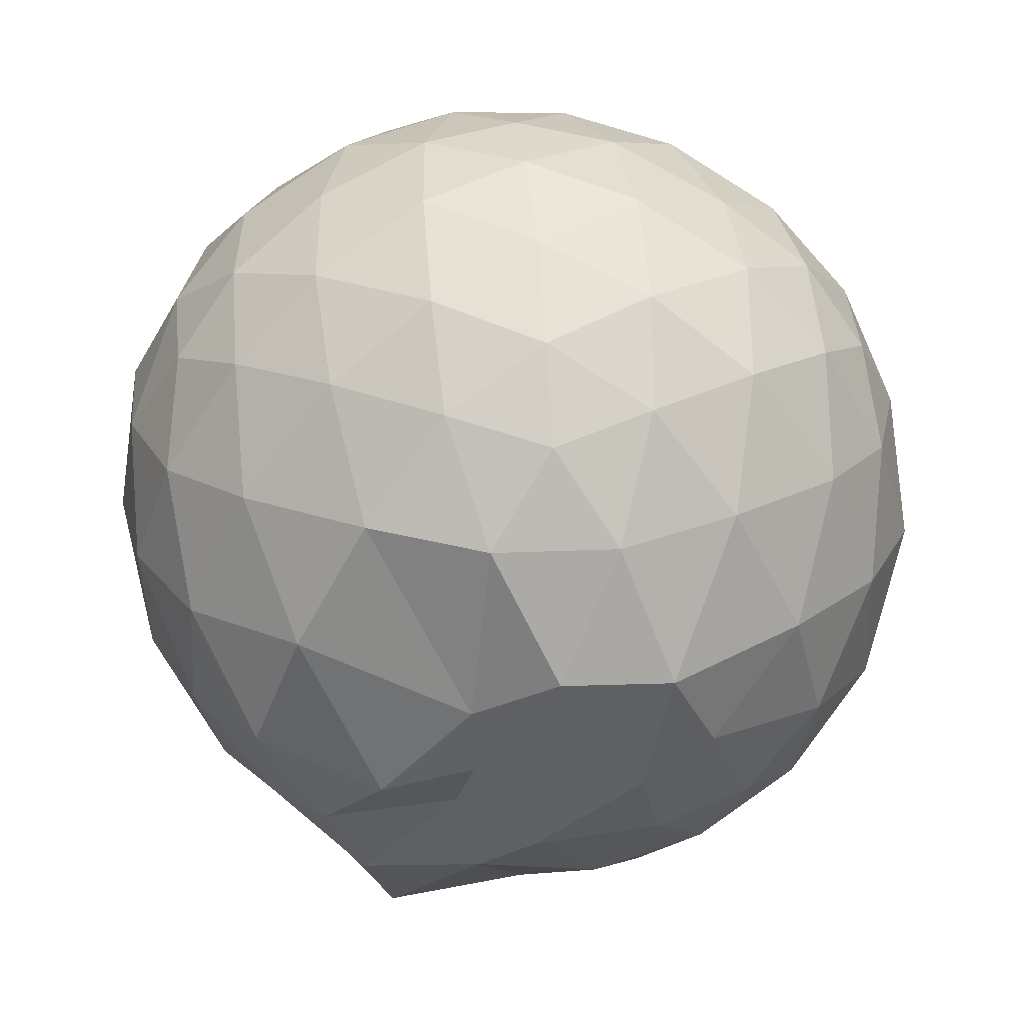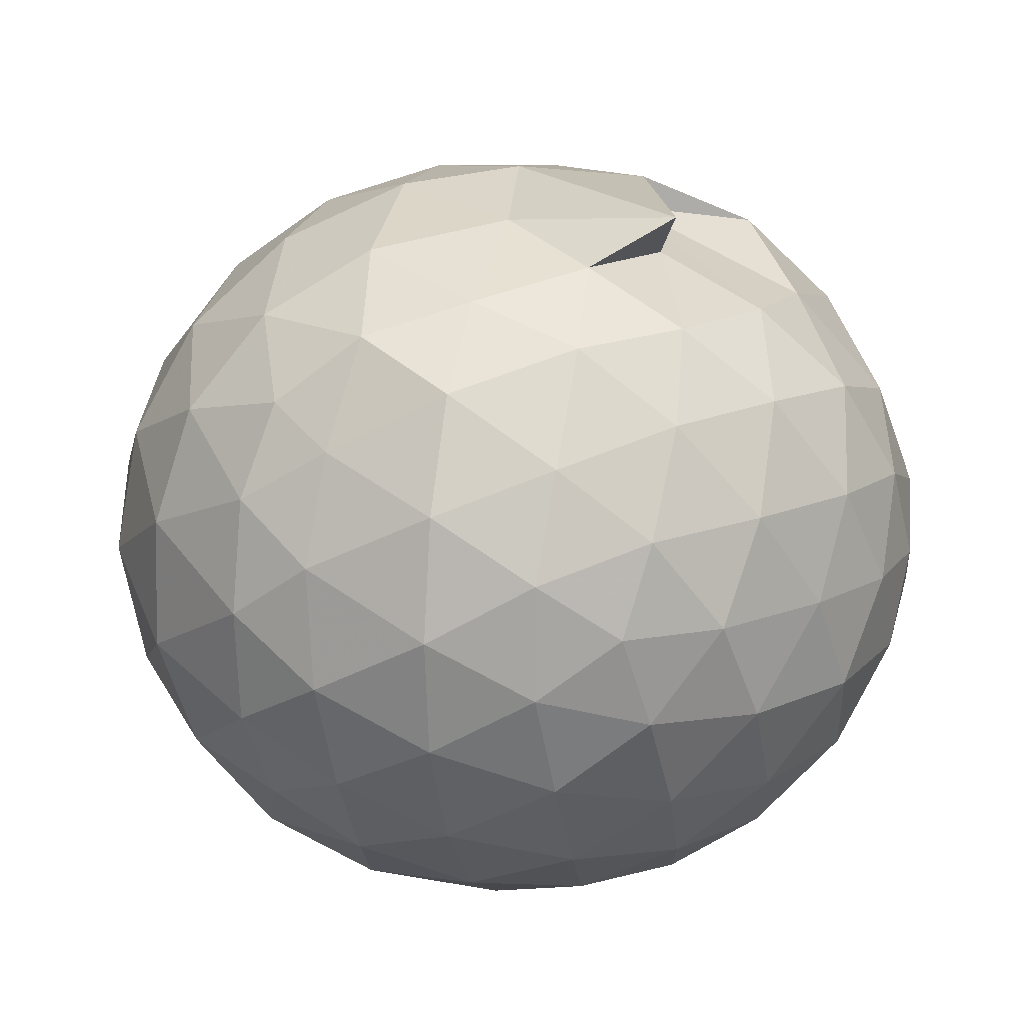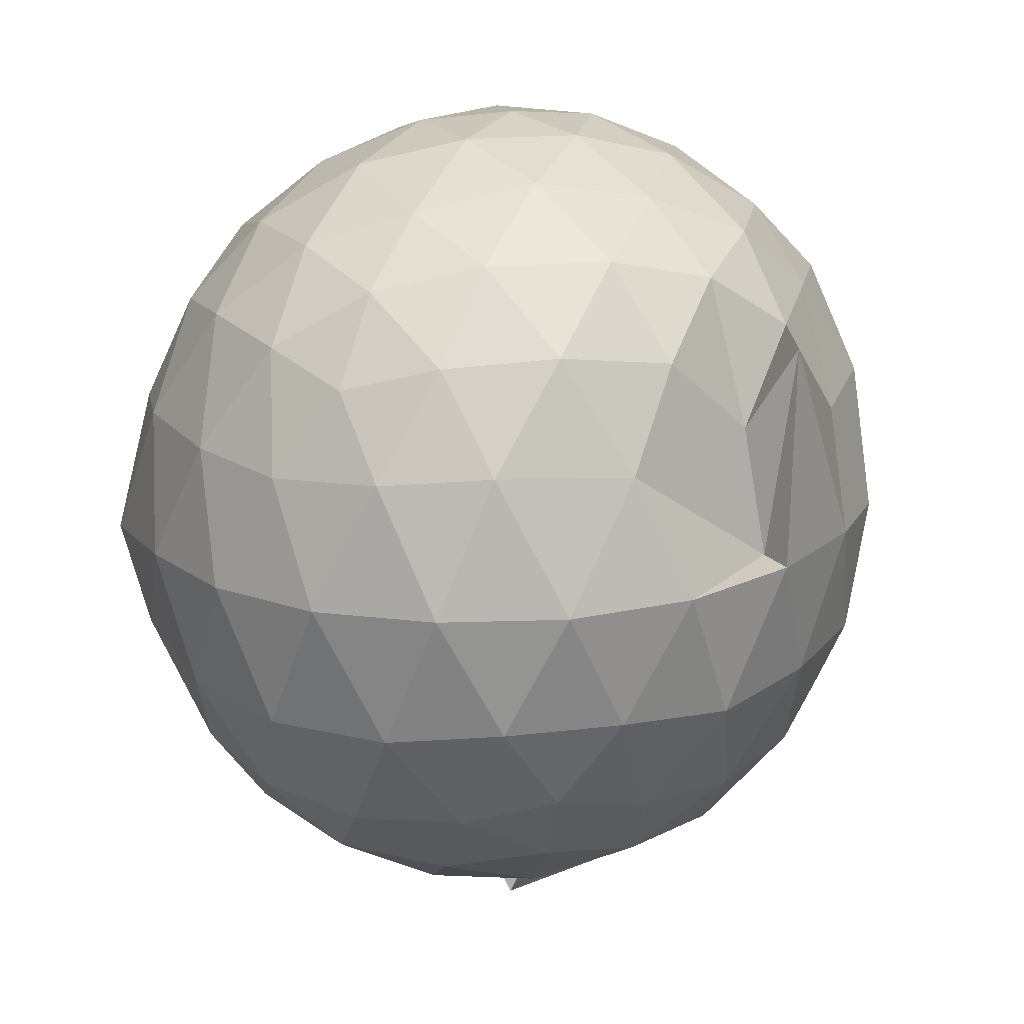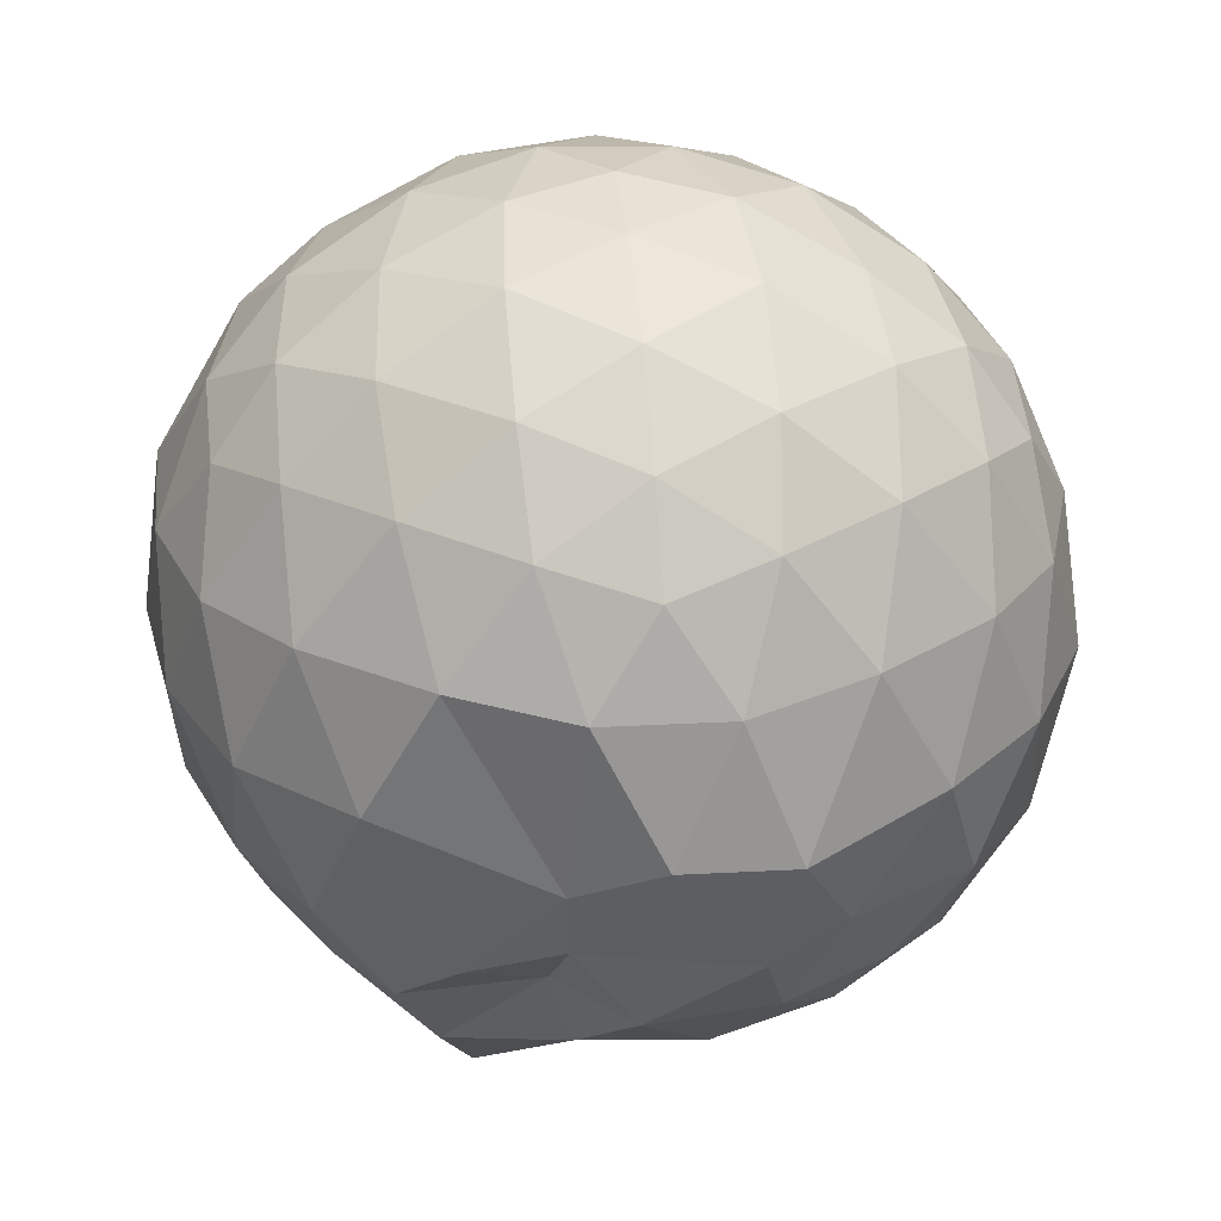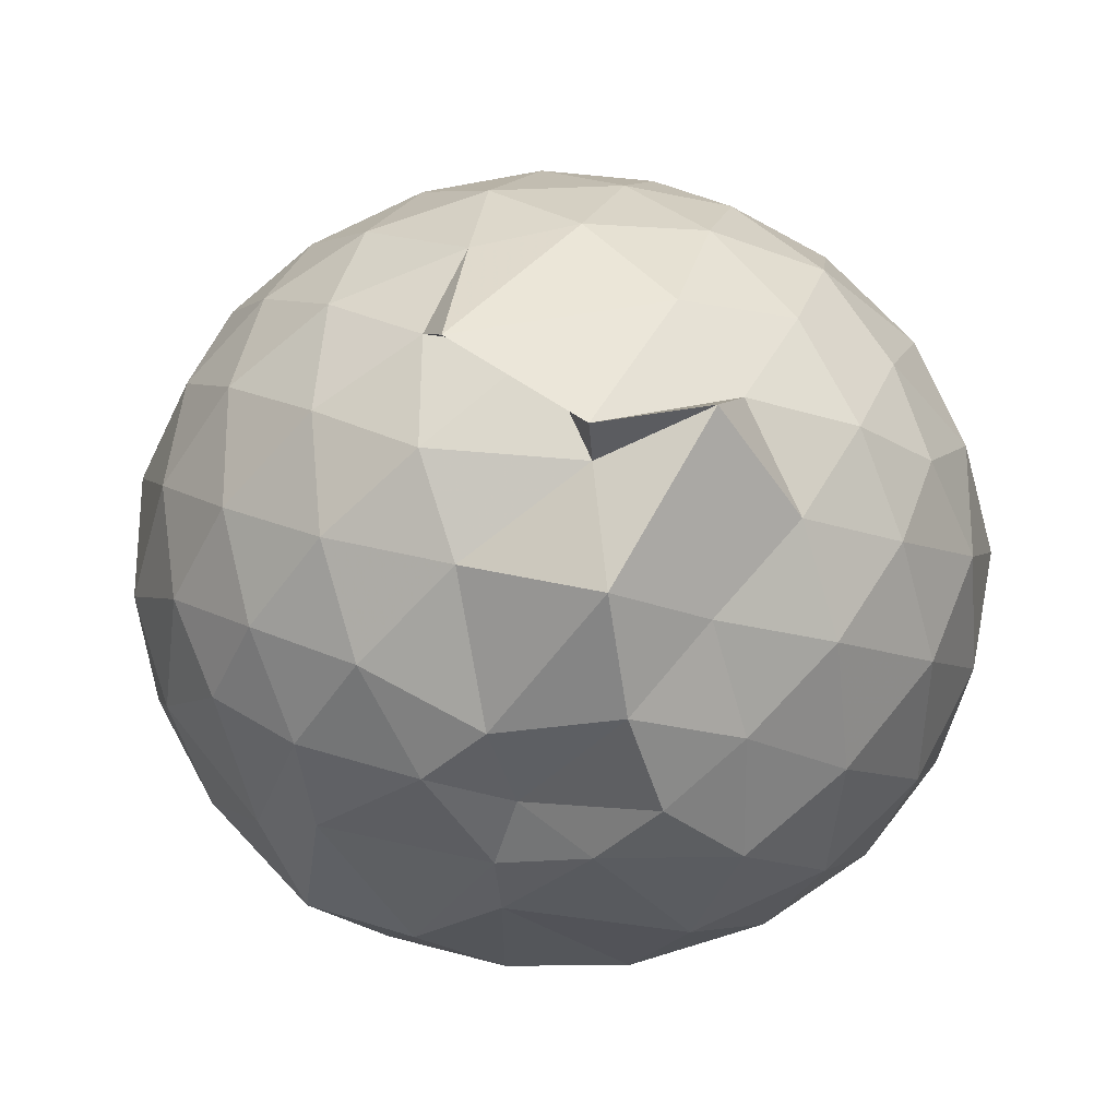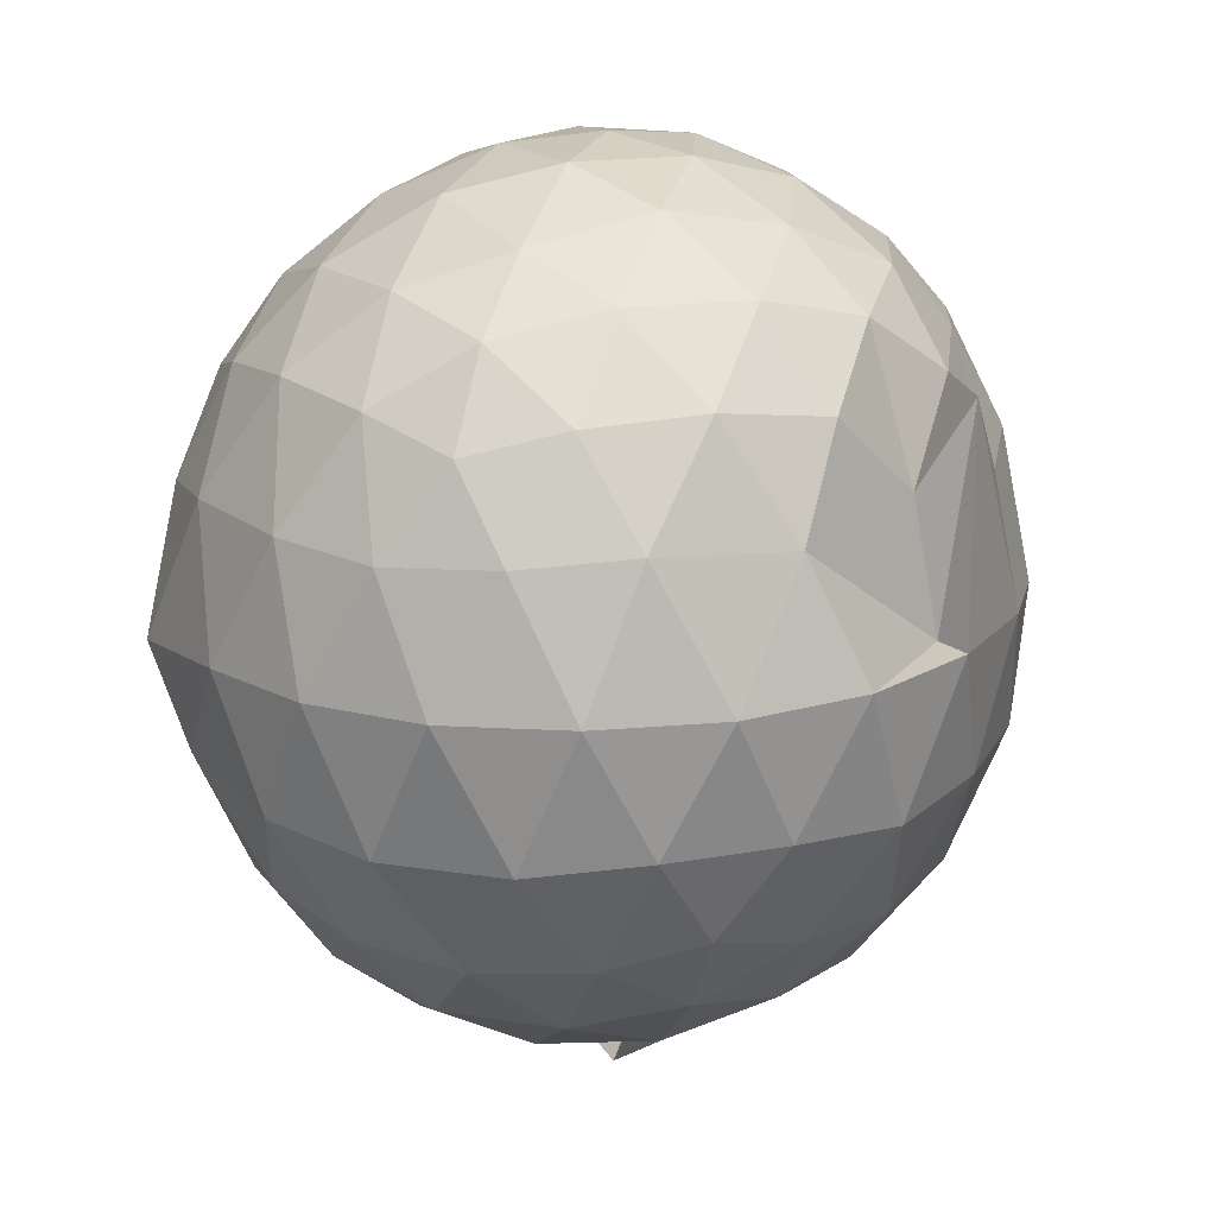
<metadata>
{"format":"obj","ext":"obj","renderer":"f3d","projection":"perspective","resolution":1024,"background":"white","views":[{"elev":25.4,"azim":13.5,"up":"+Z"},{"elev":16.4,"azim":-13.0,"up":"+Y"},{"elev":18.3,"azim":116.1,"up":"+Z"},{"elev":33.1,"azim":13.0,"up":"+Z"},{"elev":-24.0,"azim":-173.5,"up":"+Y"},{"elev":17.1,"azim":109.2,"up":"+Z"}]}
</metadata>
<code>
v 0.05519 -0.3704 2.925
v -0.06029 -0.2909 -0.1315
v 1.392 -0.3773 2.158
v 1.282 -0.04261 2.246
v 1.063 0.3087 2.274
v 0.754 0.5957 2.216
v 0.4602 0.7635 1.926
v 0.1076 0.7785 2.231
v -0.3224 0.6878 2.283
v -0.7118 0.5791 2.269
v -1.009 0.3452 2.198
v -1.148 0.02485 2.278
v -1.192 -0.3729 2.335
v -1.168 -0.7895 2.268
v -1.045 -1.12 2.171
v -0.7455 -1.331 2.258
v -0.3364 -1.504 2.289
v 0.09572 -1.582 2.247
v 0.4755 -1.571 2.16
v 0.7826 -1.373 2.248
v 1.081 -1.068 2.287
v 1.291 -0.7075 2.25
v 1.495 -0.1785 1.87
v 1.344 0.1967 1.903
v 1.012 0.5726 1.869
v 0.4642 0.8538 1.458
v 0.4248 0.9443 2.232
v -0.09915 0.8957 1.874
v -0.6084 0.8113 1.896
v -0.9922 0.5843 1.856
v -1.271 0.2504 1.852
v -1.41 -0.1512 1.896
v -1.425 -0.62 1.883
v -1.287 -1.024 1.84
v -1.015 -1.371 1.831
v -0.6387 -1.609 1.868
v -0.1498 -1.745 1.869
v 0.2956 -1.746 1.824
v 0.7247 -1.621 1.828
v 1.083 -1.36 1.876
v 1.372 -0.9676 1.867
v 1.507 -0.5868 1.846
v 1.519 0.05878 1.42
v 1.295 0.4599 1.422
v 0.9576 0.7785 1.434
v 0.5272 0.9652 1.446
v 0.04142 1.02 1.441
v -0.3951 0.9658 1.418
v -0.8465 0.7751 1.407
v -1.202 0.4622 1.407
v -1.431 0.06291 1.409
v -1.515 -0.3897 1.402
v -1.426 -0.8356 1.408
v -1.207 -1.246 1.395
v -0.875 -1.572 1.372
v -0.4038 -1.77 1.394
v 0.2209 -1.73 1.17
v 0.5508 -1.769 1.348
v 0.9307 -1.643 1.341
v 1.304 -1.231 1.403
v 1.524 -0.8273 1.408
v 1.6 -0.3851 1.414
v 1.371 0.2448 0.9757
v 1.1 0.5818 0.9788
v 0.7336 0.8257 0.9401
v 0.2843 0.9469 0.9664
v -0.1751 0.9626 0.9845
v -0.6109 0.8373 0.9547
v -0.9709 0.5898 0.9198
v -1.271 0.2195 0.9137
v -1.429 -0.1785 0.9523
v -1.428 -0.604 0.9474
v -1.27 -1.003 0.9012
v -0.9656 -1.376 0.8965
v -0.6163 -1.659 0.9163
v -0.131 -1.691 0.7829
v 0.2105 -1.657 0.899
v 0.8058 -1.521 0.8462
v 1.046 -1.441 1.019
v 1.373 -1.027 0.9606
v 1.504 -0.6215 0.9211
v 1.504 -0.1575 0.9265
v 1.137 0.3445 0.6446
v 0.8403 0.552 0.557
v 0.4383 0.7172 0.5181
v 0.01751 0.7992 0.5555
v -0.3727 0.7792 0.6379
v -0.6528 0.602 0.5485
v -0.9658 0.2955 0.4957
v -1.186 -0.06564 0.5286
v -1.296 -0.3949 0.6113
v -1.184 -0.7275 0.5215
v -0.9587 -1.089 0.4839
v -0.6539 -1.39 0.5283
v -0.3774 -1.606 0.5823
v 0.1071 -1.522 0.6766
v 0.398 -1.494 0.5062
v 0.8289 -1.338 0.5531
v 1.131 -1.129 0.6334
v 1.26 -0.8042 0.5438
v 1.314 -0.3942 0.5092
v 1.262 0.01757 0.5504
v 1.168 -0.3742 2.457
v 0.9847 -0.01876 2.548
v 0.7026 0.3364 2.542
v 0.3915 0.5904 2.448
v -0.007927 0.5602 2.538
v -0.4663 0.4274 2.544
v -0.8676 0.2152 2.424
v -0.9623 -0.1649 2.528
v -0.9477 -0.5942 2.563
v -0.8595 -0.9899 2.473
v -0.4805 -1.186 2.565
v -0.01712 -1.325 2.56
v 0.4031 -1.37 2.46
v 0.7155 -1.093 2.558
v 0.9972 -0.7318 2.556
v 0.8475 -0.3727 2.677
v 0.5857 -0.01504 2.772
v 0.3014 0.3094 2.698
v -0.1404 0.2014 2.774
v -0.5645 0.04835 2.725
v -0.6025 -0.3765 2.791
v -0.5756 -0.7954 2.73
v -0.1433 -0.9557 2.793
v 0.3004 -1.064 2.719
v 0.5905 -0.7319 2.784
v 0.4287 -0.3715 2.877
v 0.1698 -0.0459 2.876
v -0.2393 -0.1698 2.887
v -0.2394 -0.5793 2.889
v 0.1706 -0.6991 2.885
v 0.9517 0.2171 0.3393
v 0.5847 0.4016 0.2417
v 0.1595 0.5245 0.2228
v -0.2966 0.5847 0.3413
v -0.5915 0.3208 0.2307
v -0.875 -0.03888 0.2197
v -1.062 -0.4011 0.3125
v -0.8641 -0.7617 0.224
v -0.5697 -1.104 0.212
v -0.2957 -1.412 0.2521
v 0.1611 -1.413 0.3305
v 0.5681 -1.199 0.2314
v 0.9461 -1.008 0.3299
v 1.031 -0.6201 0.2317
v 1.033 -0.1735 0.235
v 0.6677 0.02486 0.06365
v 0.1942 0.1786 0.01192
v -0.1772 0.275 0.06088
v -0.4948 -0.07249 -0.00959
v -0.6976 -0.4086 0.04798
v -0.624 -0.5509 -0.1872
v -0.2677 -1.123 -0.08174
v 0.2191 -0.9666 0.003872
v 0.6659 -0.8233 0.05964
v 0.6964 -0.4002 -0.0009891
v 0.3213 -0.1978 -0.1014
v 0.2355 -0.2875 -0.2526
v -0.2328 -0.6436 -0.2895
v -0.2255 -0.6877 -0.1156
v 0.3265 -0.606 -0.1068
f 3 23 4
f 4 23 24
f 4 24 5
f 5 24 25
f 5 25 6
f 6 25 26
f 6 26 7
f 7 26 27
f 7 27 8
f 8 27 28
f 8 28 9
f 9 28 29
f 9 29 10
f 10 29 30
f 10 30 11
f 11 30 31
f 11 31 12
f 12 31 32
f 12 32 13
f 13 32 33
f 13 33 14
f 14 33 34
f 14 34 15
f 15 34 35
f 15 35 16
f 16 35 36
f 16 36 17
f 17 36 37
f 17 37 18
f 18 37 38
f 18 38 19
f 19 38 39
f 19 39 20
f 20 39 40
f 20 40 21
f 21 40 41
f 21 41 22
f 22 41 42
f 22 42 3
f 3 42 23
f 23 43 24
f 24 43 44
f 24 44 25
f 25 44 45
f 25 45 26
f 26 45 46
f 26 46 27
f 27 46 47
f 27 47 28
f 28 47 48
f 28 48 29
f 29 48 49
f 29 49 30
f 30 49 50
f 30 50 31
f 31 50 51
f 31 51 32
f 32 51 52
f 32 52 33
f 33 52 53
f 33 53 34
f 34 53 54
f 34 54 35
f 35 54 55
f 35 55 36
f 36 55 56
f 36 56 37
f 37 56 57
f 37 57 38
f 38 57 58
f 38 58 39
f 39 58 59
f 39 59 40
f 40 59 60
f 40 60 41
f 41 60 61
f 41 61 42
f 42 61 62
f 42 62 23
f 23 62 43
f 43 63 44
f 44 63 64
f 44 64 45
f 45 64 65
f 45 65 46
f 46 65 66
f 46 66 47
f 47 66 67
f 47 67 48
f 48 67 68
f 48 68 49
f 49 68 69
f 49 69 50
f 50 69 70
f 50 70 51
f 51 70 71
f 51 71 52
f 52 71 72
f 52 72 53
f 53 72 73
f 53 73 54
f 54 73 74
f 54 74 55
f 55 74 75
f 55 75 56
f 56 75 76
f 56 76 57
f 57 76 77
f 57 77 58
f 58 77 78
f 58 78 59
f 59 78 79
f 59 79 60
f 60 79 80
f 60 80 61
f 61 80 81
f 61 81 62
f 62 81 82
f 62 82 43
f 43 82 63
f 63 83 64
f 64 83 84
f 64 84 65
f 65 84 85
f 65 85 66
f 66 85 86
f 66 86 67
f 67 86 87
f 67 87 68
f 68 87 88
f 68 88 69
f 69 88 89
f 69 89 70
f 70 89 90
f 70 90 71
f 71 90 91
f 71 91 72
f 72 91 92
f 72 92 73
f 73 92 93
f 73 93 74
f 74 93 94
f 74 94 75
f 75 94 95
f 75 95 76
f 76 95 96
f 76 96 77
f 77 96 97
f 77 97 78
f 78 97 98
f 78 98 79
f 79 98 99
f 79 99 80
f 80 99 100
f 80 100 81
f 81 100 101
f 81 101 82
f 82 101 102
f 82 102 63
f 63 102 83
f 103 104 118
f 104 119 118
f 104 105 119
f 105 120 119
f 105 106 120
f 106 107 120
f 107 121 120
f 107 108 121
f 108 122 121
f 108 109 122
f 109 110 122
f 110 123 122
f 110 111 123
f 111 124 123
f 111 112 124
f 112 113 124
f 113 125 124
f 113 114 125
f 114 126 125
f 114 115 126
f 115 116 126
f 116 127 126
f 116 117 127
f 117 118 127
f 117 103 118
f 118 119 128
f 119 129 128
f 119 120 129
f 120 121 129
f 121 130 129
f 121 122 130
f 122 123 130
f 123 131 130
f 123 124 131
f 124 125 131
f 125 132 131
f 125 126 132
f 126 127 132
f 127 128 132
f 127 118 128
f 133 148 134
f 134 148 149
f 134 149 135
f 135 149 150
f 135 150 136
f 136 150 137
f 137 150 151
f 137 151 138
f 138 151 152
f 138 152 139
f 139 152 140
f 140 152 153
f 140 153 141
f 141 153 154
f 141 154 142
f 142 154 143
f 143 154 155
f 143 155 144
f 144 155 156
f 144 156 145
f 145 156 146
f 146 156 157
f 146 157 147
f 147 157 148
f 147 148 133
f 148 158 149
f 149 158 159
f 149 159 150
f 150 159 151
f 151 159 160
f 151 160 152
f 152 160 153
f 153 160 161
f 153 161 154
f 154 161 155
f 155 161 162
f 155 162 156
f 156 162 157
f 157 162 158
f 157 158 148
f 3 4 103
f 103 4 104
f 4 5 104
f 104 5 105
f 5 6 105
f 105 6 106
f 6 7 106
f 7 8 106
f 106 8 107
f 8 9 107
f 107 9 108
f 9 10 108
f 108 10 109
f 10 11 109
f 11 12 109
f 109 12 110
f 12 13 110
f 110 13 111
f 13 14 111
f 111 14 112
f 14 15 112
f 15 16 112
f 112 16 113
f 16 17 113
f 113 17 114
f 17 18 114
f 114 18 115
f 18 19 115
f 19 20 115
f 115 20 116
f 20 21 116
f 116 21 117
f 21 22 117
f 117 22 103
f 22 3 103
f 83 133 84
f 84 133 134
f 84 134 85
f 85 134 135
f 85 135 86
f 86 135 136
f 86 136 87
f 87 136 88
f 88 136 137
f 88 137 89
f 89 137 138
f 89 138 90
f 90 138 139
f 90 139 91
f 91 139 92
f 92 139 140
f 92 140 93
f 93 140 141
f 93 141 94
f 94 141 142
f 94 142 95
f 95 142 96
f 96 142 143
f 96 143 97
f 97 143 144
f 97 144 98
f 98 144 145
f 98 145 99
f 99 145 100
f 100 145 146
f 100 146 101
f 101 146 147
f 101 147 102
f 102 147 133
f 102 133 83
f 128 129 1
f 129 130 1
f 130 131 1
f 131 132 1
f 132 128 1
f 159 158 2
f 160 159 2
f 161 160 2
f 162 161 2
f 158 162 2

</code>
